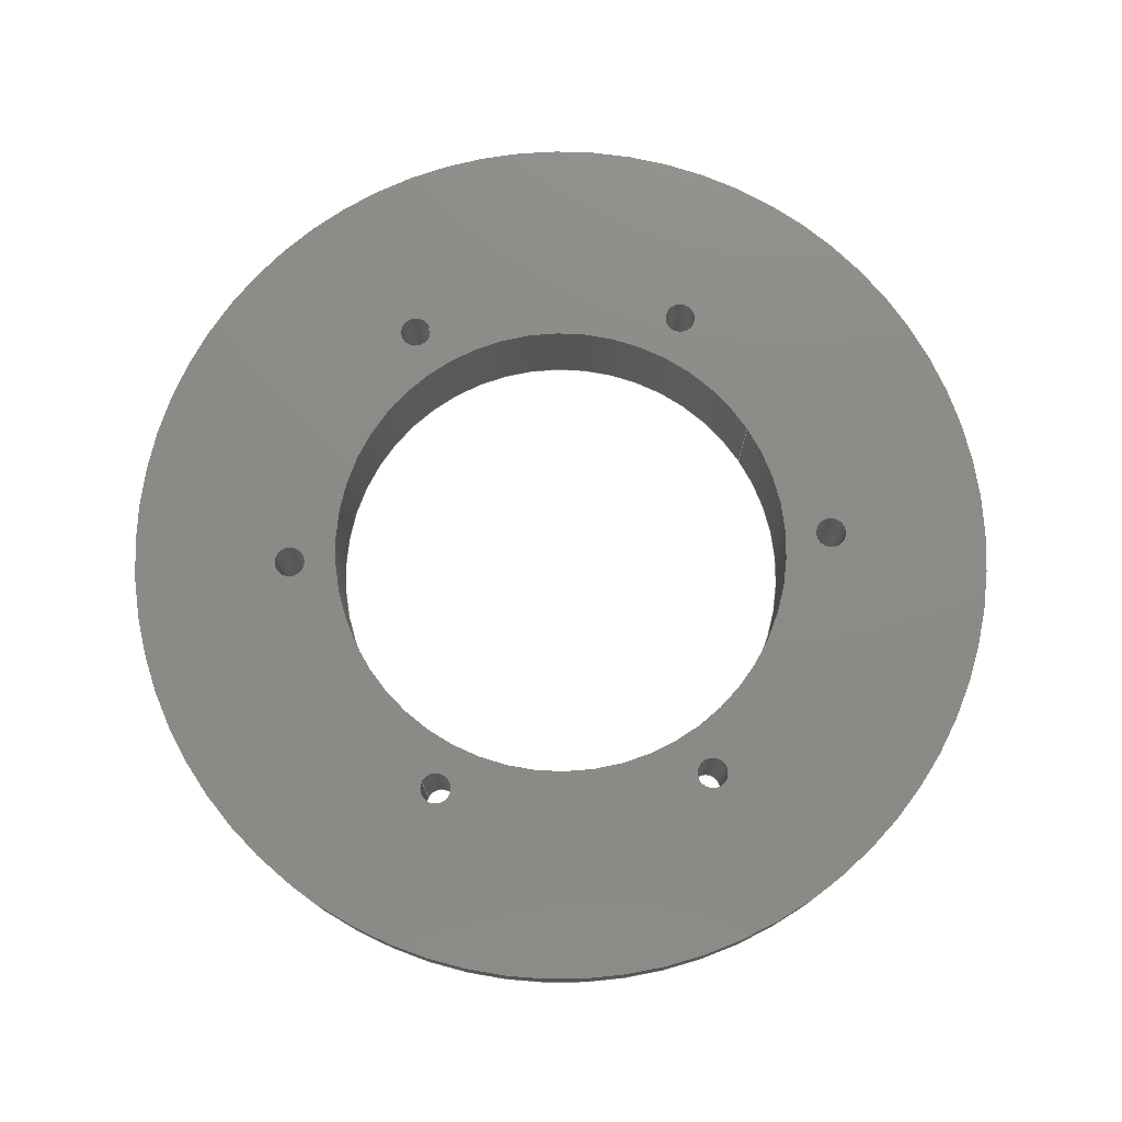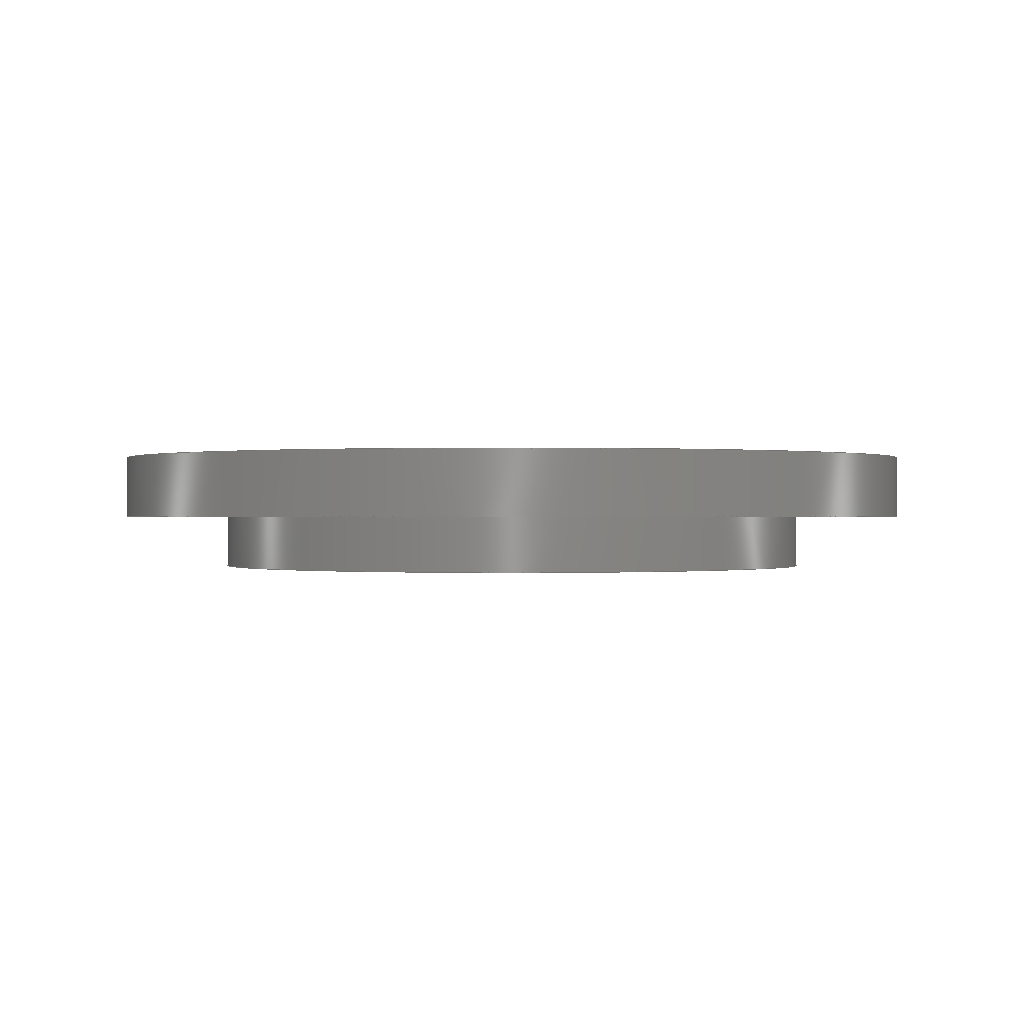
<metadata>
{"format":"step","ext":"step","renderer":"f3d","projection":"perspective","resolution":1024,"background":"white","views":[{"elev":76.4,"azim":56.8,"up":"+Z"},{"elev":-0.0,"azim":7.2,"up":"+Z"}]}
</metadata>
<code>
ISO-10303-21;
DATA;
#1 = APPLICATION_PROTOCOL_DEFINITION('international standard',
  'automotive_design',2000,#2);
#2 = APPLICATION_CONTEXT(
  'core data for automotive mechanical design processes');
#3 = SHAPE_DEFINITION_REPRESENTATION(#4,#10);
#4 = PRODUCT_DEFINITION_SHAPE('','',#5);
#5 = PRODUCT_DEFINITION('design','',#6,#9);
#6 = PRODUCT_DEFINITION_FORMATION('','',#7);
#7 = PRODUCT('ArtTop_2','ArtTop_2','',(#8));
#8 = PRODUCT_CONTEXT('',#2,'mechanical');
#9 = PRODUCT_DEFINITION_CONTEXT('part definition',#2,'design');
#10 = ADVANCED_BREP_SHAPE_REPRESENTATION('',(#11,#15),#386);
#11 = AXIS2_PLACEMENT_3D('',#12,#13,#14);
#12 = CARTESIAN_POINT('',(0,0,0));
#13 = DIRECTION('',(0,0,1));
#14 = DIRECTION('',(1,0,-0));
#15 = MANIFOLD_SOLID_BREP('',#16);
#16 = CLOSED_SHELL('',(#17,#50,#136,#222,#247,#264,#281,#298,#315,#332,
    #349,#374));
#17 = ADVANCED_FACE('',(#18),#45,.F.);
#18 = FACE_BOUND('',#19,.T.);
#19 = EDGE_LOOP('',(#20,#29,#37,#44));
#20 = ORIENTED_EDGE('',*,*,#21,.T.);
#21 = EDGE_CURVE('',#22,#22,#24,.T.);
#22 = VERTEX_POINT('',#23);
#23 = CARTESIAN_POINT('',(8e-15,25,-2.5e-14));
#24 = CIRCLE('',#25,25);
#25 = AXIS2_PLACEMENT_3D('',#26,#27,#28);
#26 = CARTESIAN_POINT('',(0,0,-4.16e-15));
#27 = DIRECTION('',(4.4e-16,-6.1e-16,-1));
#28 = DIRECTION('',(-1.1e-16,1,-6.1e-16));
#29 = ORIENTED_EDGE('',*,*,#30,.T.);
#30 = EDGE_CURVE('',#22,#31,#33,.T.);
#31 = VERTEX_POINT('',#32);
#32 = CARTESIAN_POINT('',(-3e-15,25,13));
#33 = LINE('',#34,#35);
#34 = CARTESIAN_POINT('',(-1.388e-14,25,-1.388e-14));
#35 = VECTOR('',#36,1);
#36 = DIRECTION('',(-6.7e-16,-3.3e-16,1));
#37 = ORIENTED_EDGE('',*,*,#38,.F.);
#38 = EDGE_CURVE('',#31,#31,#39,.T.);
#39 = CIRCLE('',#40,25);
#40 = AXIS2_PLACEMENT_3D('',#41,#42,#43);
#41 = CARTESIAN_POINT('',(-1.155e-14,2.16e-15,13));
#42 = DIRECTION('',(4.4e-16,-6.1e-16,-1));
#43 = DIRECTION('',(-1.1e-16,1,-6.1e-16));
#44 = ORIENTED_EDGE('',*,*,#30,.F.);
#45 = CYLINDRICAL_SURFACE('',#46,25);
#46 = AXIS2_PLACEMENT_3D('',#47,#48,#49);
#47 = CARTESIAN_POINT('',(0,0,-4.16e-15));
#48 = DIRECTION('',(-8.9e-16,1.7e-16,1));
#49 = DIRECTION('',(-1.1e-16,1,-1.7e-16));
#50 = ADVANCED_FACE('',(#51,#62,#73,#84,#95,#106,#117,#120),#131,.F.);
#51 = FACE_BOUND('',#52,.T.);
#52 = EDGE_LOOP('',(#53));
#53 = ORIENTED_EDGE('',*,*,#54,.T.);
#54 = EDGE_CURVE('',#55,#55,#57,.T.);
#55 = VERTEX_POINT('',#56);
#56 = CARTESIAN_POINT('',(1.2e-14,35,-3.5e-14));
#57 = CIRCLE('',#58,35);
#58 = AXIS2_PLACEMENT_3D('',#59,#60,#61);
#59 = CARTESIAN_POINT('',(0,0,-5.83e-15));
#60 = DIRECTION('',(4.4e-16,-6.1e-16,-1));
#61 = DIRECTION('',(-1.1e-16,1,-6.1e-16));
#62 = FACE_BOUND('',#63,.T.);
#63 = EDGE_LOOP('',(#64));
#64 = ORIENTED_EDGE('',*,*,#65,.T.);
#65 = EDGE_CURVE('',#66,#66,#68,.T.);
#66 = VERTEX_POINT('',#67);
#67 = CARTESIAN_POINT('',(-16.47,-25.13,4e-15));
#68 = CIRCLE('',#69,1.7);
#69 = AXIS2_PLACEMENT_3D('',#70,#71,#72);
#70 = CARTESIAN_POINT('',(-15,-25.98,-5.89e-15));
#71 = DIRECTION('',(-1.05e-15,2.1e-16,1));
#72 = DIRECTION('',(-0.866,0.5,-1.014e-15));
#73 = FACE_BOUND('',#74,.T.);
#74 = EDGE_LOOP('',(#75));
#75 = ORIENTED_EDGE('',*,*,#76,.T.);
#76 = EDGE_CURVE('',#77,#77,#79,.T.);
#77 = VERTEX_POINT('',#78);
#78 = CARTESIAN_POINT('',(-30,1.7,-2.7e-14));
#79 = CIRCLE('',#80,1.7);
#80 = AXIS2_PLACEMENT_3D('',#81,#82,#83);
#81 = CARTESIAN_POINT('',(-30,1.655e-14,-3.175e-14));
#82 = DIRECTION('',(-1.22e-15,5e-16,1));
#83 = DIRECTION('',(1e-17,1,-5e-16));
#84 = FACE_BOUND('',#85,.T.);
#85 = EDGE_LOOP('',(#86));
#86 = ORIENTED_EDGE('',*,*,#87,.T.);
#87 = EDGE_CURVE('',#88,#88,#90,.T.);
#88 = VERTEX_POINT('',#89);
#89 = CARTESIAN_POINT('',(-13.53,26.83,-3.8e-14));
#90 = CIRCLE('',#91,1.7);
#91 = AXIS2_PLACEMENT_3D('',#92,#93,#94);
#92 = CARTESIAN_POINT('',(-15,25.98,-3.297e-14));
#93 = DIRECTION('',(-1.05e-15,7.9e-16,1));
#94 = DIRECTION('',(0.866,0.5,5.143e-16));
#95 = FACE_BOUND('',#96,.T.);
#96 = EDGE_LOOP('',(#97));
#97 = ORIENTED_EDGE('',*,*,#98,.T.);
#98 = EDGE_CURVE('',#99,#99,#101,.T.);
#99 = VERTEX_POINT('',#100);
#100 = CARTESIAN_POINT('',(13.53,-26.83,2.5e-14));
#101 = CIRCLE('',#102,1.7);
#102 = AXIS2_PLACEMENT_3D('',#103,#104,#105);
#103 = CARTESIAN_POINT('',(15,-25.98,2.231e-14));
#104 = DIRECTION('',(-7.2e-16,2.1e-16,1));
#105 = DIRECTION('',(-0.866,-0.5,-5.185e-16));
#106 = FACE_BOUND('',#107,.T.);
#107 = EDGE_LOOP('',(#108));
#108 = ORIENTED_EDGE('',*,*,#109,.T.);
#109 = EDGE_CURVE('',#110,#110,#112,.T.);
#110 = VERTEX_POINT('',#111);
#111 = CARTESIAN_POINT('',(30,-1.7,2.1e-14));
#112 = CIRCLE('',#113,1.7);
#113 = AXIS2_PLACEMENT_3D('',#114,#115,#116);
#114 = CARTESIAN_POINT('',(30,-1.621e-14,2.109e-14));
#115 = DIRECTION('',(-6.7e-16,7.2e-16,1));
#116 = DIRECTION('',(-2.2e-16,-1,7.2e-16));
#117 = FACE_BOUND('',#118,.T.);
#118 = EDGE_LOOP('',(#119));
#119 = ORIENTED_EDGE('',*,*,#21,.F.);
#120 = FACE_BOUND('',#121,.T.);
#121 = EDGE_LOOP('',(#122));
#122 = ORIENTED_EDGE('',*,*,#123,.T.);
#123 = EDGE_CURVE('',#124,#124,#126,.T.);
#124 = VERTEX_POINT('',#125);
#125 = CARTESIAN_POINT('',(16.47,25.13,-1.6e-14));
#126 = CIRCLE('',#127,1.7);
#127 = AXIS2_PLACEMENT_3D('',#128,#129,#130);
#128 = CARTESIAN_POINT('',(15,25.98,-4.77e-15));
#129 = DIRECTION('',(-7.2e-16,7.9e-16,1));
#130 = DIRECTION('',(0.866,-0.5,1.019e-15));
#131 = PLANE('',#132);
#132 = AXIS2_PLACEMENT_3D('',#133,#134,#135);
#133 = CARTESIAN_POINT('',(0,0,-5.83e-15));
#134 = DIRECTION('',(-8.9e-16,1.7e-16,1));
#135 = DIRECTION('',(1.1e-16,-1,1.7e-16));
#136 = ADVANCED_FACE('',(#137,#148,#159,#170,#181,#192,#195,#206),#217,
  .F.);
#137 = FACE_BOUND('',#138,.T.);
#138 = EDGE_LOOP('',(#139));
#139 = ORIENTED_EDGE('',*,*,#140,.F.);
#140 = EDGE_CURVE('',#141,#141,#143,.T.);
#141 = VERTEX_POINT('',#142);
#142 = CARTESIAN_POINT('',(4e-15,47,13));
#143 = CIRCLE('',#144,47);
#144 = AXIS2_PLACEMENT_3D('',#145,#146,#147);
#145 = CARTESIAN_POINT('',(-1.155e-14,2.16e-15,13));
#146 = DIRECTION('',(4.4e-16,-6.1e-16,-1));
#147 = DIRECTION('',(-1.1e-16,1,-6.1e-16));
#148 = FACE_BOUND('',#149,.T.);
#149 = EDGE_LOOP('',(#150));
#150 = ORIENTED_EDGE('',*,*,#151,.F.);
#151 = EDGE_CURVE('',#152,#152,#154,.T.);
#152 = VERTEX_POINT('',#153);
#153 = CARTESIAN_POINT('',(-30,1.7,13));
#154 = CIRCLE('',#155,1.7);
#155 = AXIS2_PLACEMENT_3D('',#156,#157,#158);
#156 = CARTESIAN_POINT('',(-30,2.487e-14,13));
#157 = DIRECTION('',(-9.9e-16,-5e-17,1));
#158 = DIRECTION('',(8.4e-16,1,5e-17));
#159 = FACE_BOUND('',#160,.T.);
#160 = EDGE_LOOP('',(#161));
#161 = ORIENTED_EDGE('',*,*,#162,.F.);
#162 = EDGE_CURVE('',#163,#163,#165,.T.);
#163 = VERTEX_POINT('',#164);
#164 = CARTESIAN_POINT('',(-13.53,26.83,13));
#165 = CIRCLE('',#166,1.7);
#166 = AXIS2_PLACEMENT_3D('',#167,#168,#169);
#167 = CARTESIAN_POINT('',(-15,25.98,13));
#168 = DIRECTION('',(-1.196e-15,-1.872e-16,1));
#169 = DIRECTION('',(0.866,0.5,1.13e-15));
#170 = FACE_BOUND('',#171,.T.);
#171 = EDGE_LOOP('',(#172));
#172 = ORIENTED_EDGE('',*,*,#173,.F.);
#173 = EDGE_CURVE('',#174,#174,#176,.T.);
#174 = VERTEX_POINT('',#175);
#175 = CARTESIAN_POINT('',(-16.47,-25.13,13));
#176 = CIRCLE('',#177,1.7);
#177 = AXIS2_PLACEMENT_3D('',#178,#179,#180);
#178 = CARTESIAN_POINT('',(-15,-25.98,13));
#179 = DIRECTION('',(-8.787e-16,-1.009e-16,1));
#180 = DIRECTION('',(-0.866,0.5,-7.106e-16));
#181 = FACE_BOUND('',#182,.T.);
#182 = EDGE_LOOP('',(#183));
#183 = ORIENTED_EDGE('',*,*,#184,.F.);
#184 = EDGE_CURVE('',#185,#185,#187,.T.);
#185 = VERTEX_POINT('',#186);
#186 = CARTESIAN_POINT('',(16.47,25.13,13));
#187 = CIRCLE('',#188,1.7);
#188 = AXIS2_PLACEMENT_3D('',#189,#190,#191);
#189 = CARTESIAN_POINT('',(15,25.98,13));
#190 = DIRECTION('',(-4.733e-16,4.684e-16,1));
#191 = DIRECTION('',(0.866,-0.5,6.441e-16));
#192 = FACE_BOUND('',#193,.T.);
#193 = EDGE_LOOP('',(#194));
#194 = ORIENTED_EDGE('',*,*,#38,.T.);
#195 = FACE_BOUND('',#196,.T.);
#196 = EDGE_LOOP('',(#197));
#197 = ORIENTED_EDGE('',*,*,#198,.F.);
#198 = EDGE_CURVE('',#199,#199,#201,.T.);
#199 = VERTEX_POINT('',#200);
#200 = CARTESIAN_POINT('',(30,-1.7,13));
#201 = CIRCLE('',#202,1.7);
#202 = AXIS2_PLACEMENT_3D('',#203,#204,#205);
#203 = CARTESIAN_POINT('',(30,0,13));
#204 = DIRECTION('',(-2.2e-16,1.17e-15,1));
#205 = DIRECTION('',(3.9e-16,-1,1.17e-15));
#206 = FACE_BOUND('',#207,.T.);
#207 = EDGE_LOOP('',(#208));
#208 = ORIENTED_EDGE('',*,*,#209,.F.);
#209 = EDGE_CURVE('',#210,#210,#212,.T.);
#210 = VERTEX_POINT('',#211);
#211 = CARTESIAN_POINT('',(13.53,-26.83,13));
#212 = CIRCLE('',#213,1.7);
#213 = AXIS2_PLACEMENT_3D('',#214,#215,#216);
#214 = CARTESIAN_POINT('',(15,-25.98,13));
#215 = DIRECTION('',(-8.118e-16,1.468e-15,1));
#216 = DIRECTION('',(-0.866,-0.5,3.086e-17));
#217 = PLANE('',#218);
#218 = AXIS2_PLACEMENT_3D('',#219,#220,#221);
#219 = CARTESIAN_POINT('',(-1.155e-14,2.16e-15,13));
#220 = DIRECTION('',(8.9e-16,-1.7e-16,-1));
#221 = DIRECTION('',(-1.1e-16,1,-1.7e-16));
#222 = ADVANCED_FACE('',(#223),#242,.T.);
#223 = FACE_BOUND('',#224,.T.);
#224 = EDGE_LOOP('',(#225,#234,#240,#241));
#225 = ORIENTED_EDGE('',*,*,#226,.T.);
#226 = EDGE_CURVE('',#227,#227,#229,.T.);
#227 = VERTEX_POINT('',#228);
#228 = CARTESIAN_POINT('',(6e-15,35,6));
#229 = CIRCLE('',#230,35);
#230 = AXIS2_PLACEMENT_3D('',#231,#232,#233);
#231 = CARTESIAN_POINT('',(-5.33e-15,1e-15,6));
#232 = DIRECTION('',(4.4e-16,-6.1e-16,-1));
#233 = DIRECTION('',(-1.1e-16,1,-6.1e-16));
#234 = ORIENTED_EDGE('',*,*,#235,.T.);
#235 = EDGE_CURVE('',#227,#55,#236,.T.);
#236 = LINE('',#237,#238);
#237 = CARTESIAN_POINT('',(-2.343e-14,35,6));
#238 = VECTOR('',#239,1);
#239 = DIRECTION('',(6.7e-16,3.3e-16,-1));
#240 = ORIENTED_EDGE('',*,*,#54,.F.);
#241 = ORIENTED_EDGE('',*,*,#235,.F.);
#242 = CYLINDRICAL_SURFACE('',#243,35);
#243 = AXIS2_PLACEMENT_3D('',#244,#245,#246);
#244 = CARTESIAN_POINT('',(-5.33e-15,1e-15,6));
#245 = DIRECTION('',(8.9e-16,-1.7e-16,-1));
#246 = DIRECTION('',(-1.1e-16,1,-1.7e-16));
#247 = ADVANCED_FACE('',(#248),#259,.F.);
#248 = FACE_BOUND('',#249,.F.);
#249 = EDGE_LOOP('',(#250,#251,#257,#258));
#250 = ORIENTED_EDGE('',*,*,#173,.F.);
#251 = ORIENTED_EDGE('',*,*,#252,.T.);
#252 = EDGE_CURVE('',#174,#66,#253,.T.);
#253 = LINE('',#254,#255);
#254 = CARTESIAN_POINT('',(-16.47,-25.13,13));
#255 = VECTOR('',#256,1);
#256 = DIRECTION('',(1.221e-15,-1.26e-16,-1));
#257 = ORIENTED_EDGE('',*,*,#65,.T.);
#258 = ORIENTED_EDGE('',*,*,#252,.F.);
#259 = CYLINDRICAL_SURFACE('',#260,1.7);
#260 = AXIS2_PLACEMENT_3D('',#261,#262,#263);
#261 = CARTESIAN_POINT('',(-15,-25.98,13));
#262 = DIRECTION('',(-1.221e-15,-1.74e-16,1));
#263 = DIRECTION('',(-0.866,0.5,-1.055e-15));
#264 = ADVANCED_FACE('',(#265),#276,.F.);
#265 = FACE_BOUND('',#266,.F.);
#266 = EDGE_LOOP('',(#267,#268,#274,#275));
#267 = ORIENTED_EDGE('',*,*,#151,.F.);
#268 = ORIENTED_EDGE('',*,*,#269,.T.);
#269 = EDGE_CURVE('',#152,#77,#270,.T.);
#270 = LINE('',#271,#272);
#271 = CARTESIAN_POINT('',(-30,1.7,13));
#272 = VECTOR('',#273,1);
#273 = DIRECTION('',(1.21e-15,-1.06e-15,-1));
#274 = ORIENTED_EDGE('',*,*,#76,.T.);
#275 = ORIENTED_EDGE('',*,*,#269,.F.);
#276 = CYLINDRICAL_SURFACE('',#277,1.7);
#277 = AXIS2_PLACEMENT_3D('',#278,#279,#280);
#278 = CARTESIAN_POINT('',(-30,2.742e-14,13));
#279 = DIRECTION('',(-1.43e-15,8.3e-16,1));
#280 = DIRECTION('',(2.3e-16,1,-8.3e-16));
#281 = ADVANCED_FACE('',(#282),#293,.F.);
#282 = FACE_BOUND('',#283,.F.);
#283 = EDGE_LOOP('',(#284,#285,#291,#292));
#284 = ORIENTED_EDGE('',*,*,#162,.F.);
#285 = ORIENTED_EDGE('',*,*,#286,.T.);
#286 = EDGE_CURVE('',#163,#88,#287,.T.);
#287 = LINE('',#288,#289);
#288 = CARTESIAN_POINT('',(-13.53,26.83,13));
#289 = VECTOR('',#290,1);
#290 = DIRECTION('',(8.882e-16,-6.93e-16,-1));
#291 = ORIENTED_EDGE('',*,*,#87,.T.);
#292 = ORIENTED_EDGE('',*,*,#286,.F.);
#293 = CYLINDRICAL_SURFACE('',#294,1.7);
#294 = AXIS2_PLACEMENT_3D('',#295,#296,#297);
#295 = CARTESIAN_POINT('',(-15,25.98,13));
#296 = DIRECTION('',(-1.166e-15,7.83e-16,1));
#297 = DIRECTION('',(0.866,0.5,5.551e-16));
#298 = ADVANCED_FACE('',(#299),#310,.F.);
#299 = FACE_BOUND('',#300,.F.);
#300 = EDGE_LOOP('',(#301,#302,#308,#309));
#301 = ORIENTED_EDGE('',*,*,#209,.F.);
#302 = ORIENTED_EDGE('',*,*,#303,.T.);
#303 = EDGE_CURVE('',#210,#99,#304,.T.);
#304 = LINE('',#305,#306);
#305 = CARTESIAN_POINT('',(13.53,-26.83,13));
#306 = VECTOR('',#307,1);
#307 = DIRECTION('',(1.388e-15,-5.46e-16,-1));
#308 = ORIENTED_EDGE('',*,*,#98,.T.);
#309 = ORIENTED_EDGE('',*,*,#303,.F.);
#310 = CYLINDRICAL_SURFACE('',#311,1.7);
#311 = AXIS2_PLACEMENT_3D('',#312,#313,#314);
#312 = CARTESIAN_POINT('',(15,-25.98,13));
#313 = DIRECTION('',(-1.166e-15,4.66e-16,1));
#314 = DIRECTION('',(-0.866,-0.5,-7.772e-16));
#315 = ADVANCED_FACE('',(#316),#327,.F.);
#316 = FACE_BOUND('',#317,.F.);
#317 = EDGE_LOOP('',(#318,#319,#325,#326));
#318 = ORIENTED_EDGE('',*,*,#198,.F.);
#319 = ORIENTED_EDGE('',*,*,#320,.T.);
#320 = EDGE_CURVE('',#199,#110,#321,.T.);
#321 = LINE('',#322,#323);
#322 = CARTESIAN_POINT('',(30,-1.7,13));
#323 = VECTOR('',#324,1);
#324 = DIRECTION('',(8.9e-16,-5e-16,-1));
#325 = ORIENTED_EDGE('',*,*,#109,.T.);
#326 = ORIENTED_EDGE('',*,*,#320,.F.);
#327 = CYLINDRICAL_SURFACE('',#328,1.7);
#328 = AXIS2_PLACEMENT_3D('',#329,#330,#331);
#329 = CARTESIAN_POINT('',(30,-6.83e-15,13));
#330 = DIRECTION('',(-6.7e-16,7.2e-16,1));
#331 = DIRECTION('',(-2.2e-16,-1,7.2e-16));
#332 = ADVANCED_FACE('',(#333),#344,.F.);
#333 = FACE_BOUND('',#334,.F.);
#334 = EDGE_LOOP('',(#335,#336,#342,#343));
#335 = ORIENTED_EDGE('',*,*,#184,.F.);
#336 = ORIENTED_EDGE('',*,*,#337,.T.);
#337 = EDGE_CURVE('',#185,#124,#338,.T.);
#338 = LINE('',#339,#340);
#339 = CARTESIAN_POINT('',(16.47,25.13,13));
#340 = VECTOR('',#341,1);
#341 = DIRECTION('',(6.106e-16,-2.47e-16,-1));
#342 = ORIENTED_EDGE('',*,*,#123,.T.);
#343 = ORIENTED_EDGE('',*,*,#337,.F.);
#344 = CYLINDRICAL_SURFACE('',#345,1.7);
#345 = AXIS2_PLACEMENT_3D('',#346,#347,#348);
#346 = CARTESIAN_POINT('',(15,25.98,13));
#347 = DIRECTION('',(-5.551e-16,5.47e-16,1));
#348 = DIRECTION('',(0.866,-0.5,7.216e-16));
#349 = ADVANCED_FACE('',(#350),#369,.T.);
#350 = FACE_BOUND('',#351,.T.);
#351 = EDGE_LOOP('',(#352,#353,#361,#368));
#352 = ORIENTED_EDGE('',*,*,#140,.T.);
#353 = ORIENTED_EDGE('',*,*,#354,.T.);
#354 = EDGE_CURVE('',#141,#355,#357,.T.);
#355 = VERTEX_POINT('',#356);
#356 = CARTESIAN_POINT('',(1e-14,47,6));
#357 = LINE('',#358,#359);
#358 = CARTESIAN_POINT('',(-3.475e-14,47,13));
#359 = VECTOR('',#360,1);
#360 = DIRECTION('',(6.7e-16,3.3e-16,-1));
#361 = ORIENTED_EDGE('',*,*,#362,.F.);
#362 = EDGE_CURVE('',#355,#355,#363,.T.);
#363 = CIRCLE('',#364,47);
#364 = AXIS2_PLACEMENT_3D('',#365,#366,#367);
#365 = CARTESIAN_POINT('',(-5.33e-15,1e-15,6));
#366 = DIRECTION('',(4.4e-16,-6.1e-16,-1));
#367 = DIRECTION('',(-1.1e-16,1,-6.1e-16));
#368 = ORIENTED_EDGE('',*,*,#354,.F.);
#369 = CYLINDRICAL_SURFACE('',#370,47);
#370 = AXIS2_PLACEMENT_3D('',#371,#372,#373);
#371 = CARTESIAN_POINT('',(-1.155e-14,2.16e-15,13));
#372 = DIRECTION('',(8.9e-16,-1.7e-16,-1));
#373 = DIRECTION('',(-1.1e-16,1,-1.7e-16));
#374 = ADVANCED_FACE('',(#375,#378),#381,.F.);
#375 = FACE_BOUND('',#376,.T.);
#376 = EDGE_LOOP('',(#377));
#377 = ORIENTED_EDGE('',*,*,#362,.T.);
#378 = FACE_BOUND('',#379,.T.);
#379 = EDGE_LOOP('',(#380));
#380 = ORIENTED_EDGE('',*,*,#226,.F.);
#381 = PLANE('',#382);
#382 = AXIS2_PLACEMENT_3D('',#383,#384,#385);
#383 = CARTESIAN_POINT('',(-5.33e-15,1e-15,6));
#384 = DIRECTION('',(-8.9e-16,1.7e-16,1));
#385 = DIRECTION('',(1.1e-16,-1,1.7e-16));
#386 = ( GEOMETRIC_REPRESENTATION_CONTEXT(3) 
GLOBAL_UNCERTAINTY_ASSIGNED_CONTEXT((#390)) GLOBAL_UNIT_ASSIGNED_CONTEXT
((#387,#388,#389)) REPRESENTATION_CONTEXT('Context #1',
  '3D Context with UNIT and UNCERTAINTY') );
#387 = ( LENGTH_UNIT() NAMED_UNIT(*) SI_UNIT(.MILLI.,.METRE.) );
#388 = ( NAMED_UNIT(*) PLANE_ANGLE_UNIT() SI_UNIT($,.RADIAN.) );
#389 = ( NAMED_UNIT(*) SI_UNIT($,.STERADIAN.) SOLID_ANGLE_UNIT() );
#390 = UNCERTAINTY_MEASURE_WITH_UNIT(LENGTH_MEASURE(1e-07),#387,
  'distance_accuracy_value','confusion accuracy');
#391 = PRODUCT_RELATED_PRODUCT_CATEGORY('part',$,(#7));
#392 = MECHANICAL_DESIGN_GEOMETRIC_PRESENTATION_REPRESENTATION('',(#393)
  ,#386);
#393 = STYLED_ITEM('color',(#394),#15);
#394 = PRESENTATION_STYLE_ASSIGNMENT((#395,#401));
#395 = SURFACE_STYLE_USAGE(.BOTH.,#396);
#396 = SURFACE_SIDE_STYLE('',(#397));
#397 = SURFACE_STYLE_FILL_AREA(#398);
#398 = FILL_AREA_STYLE('',(#399));
#399 = FILL_AREA_STYLE_COLOUR('',#400);
#400 = COLOUR_RGB('',0.8,0.8,0.8);
#401 = CURVE_STYLE('',#402,POSITIVE_LENGTH_MEASURE(0.1),#403);
#402 = DRAUGHTING_PRE_DEFINED_CURVE_FONT('continuous');
#403 = COLOUR_RGB('',0.09804,0.09804,
  0.09804);
ENDSEC;
END-ISO-10303-21;

</code>
